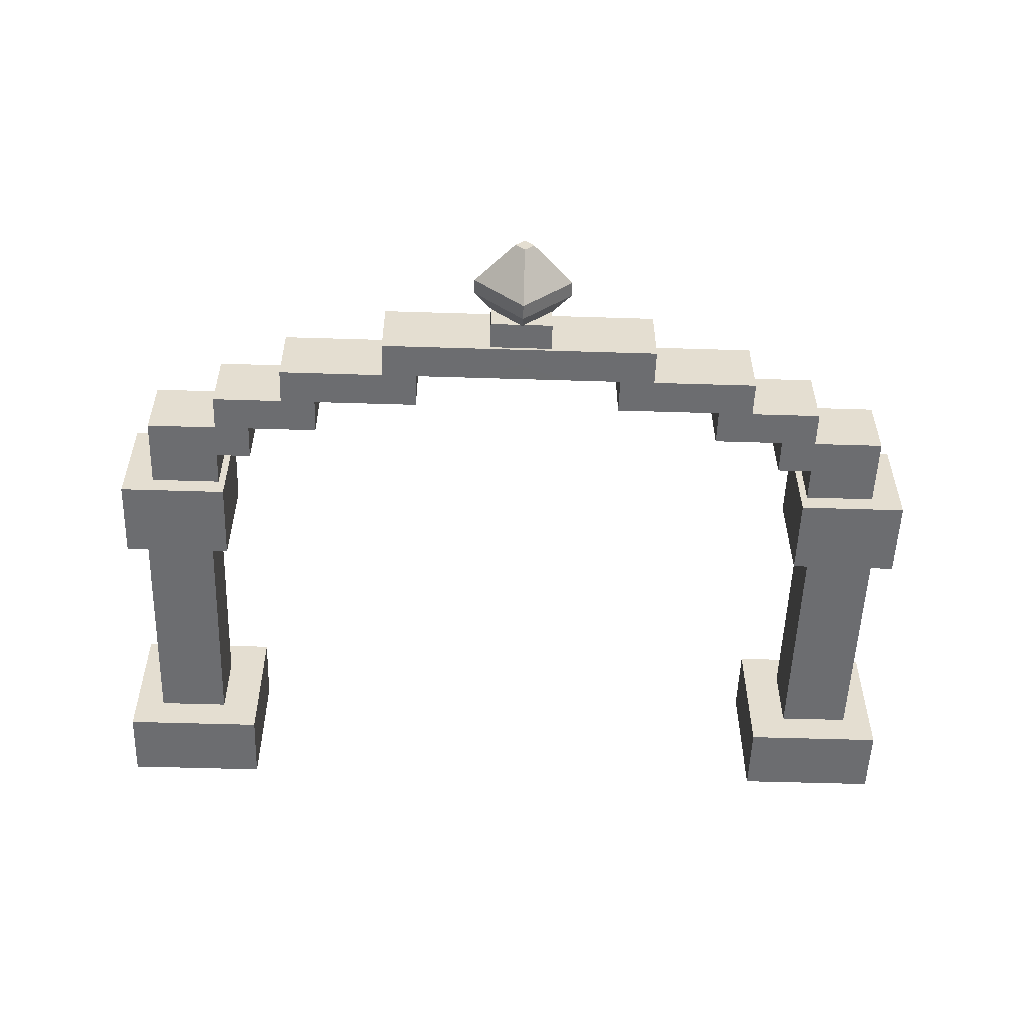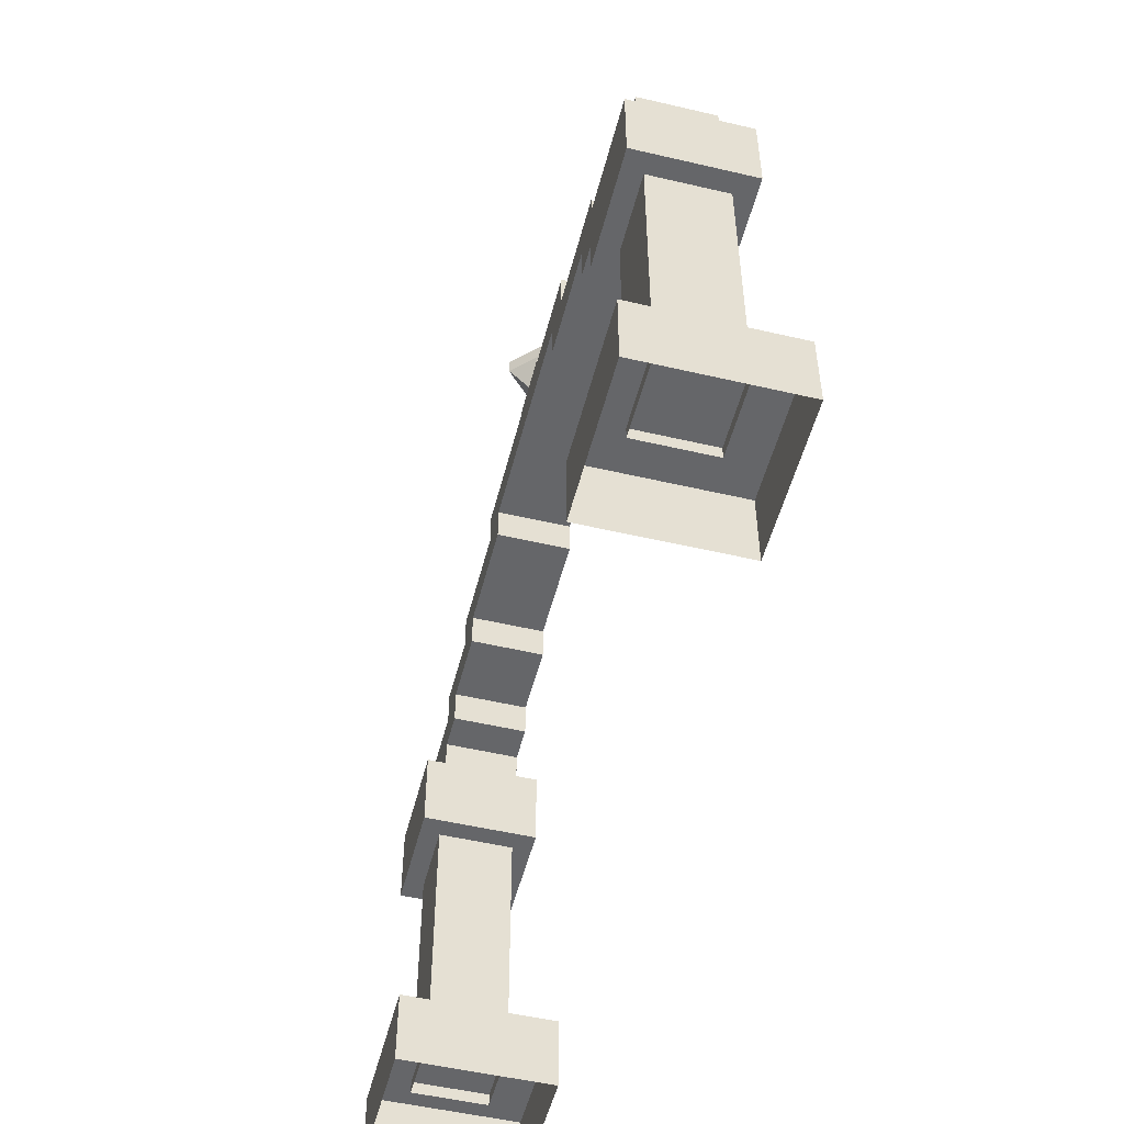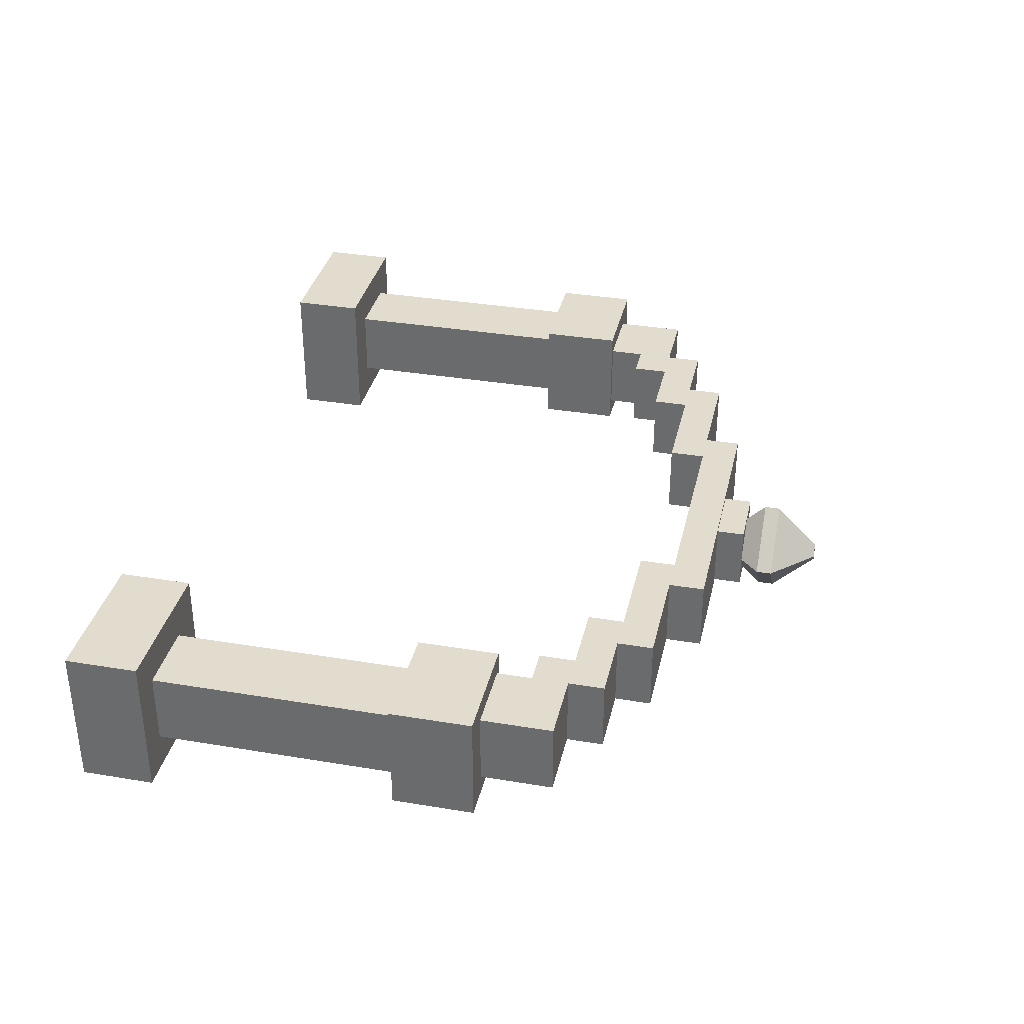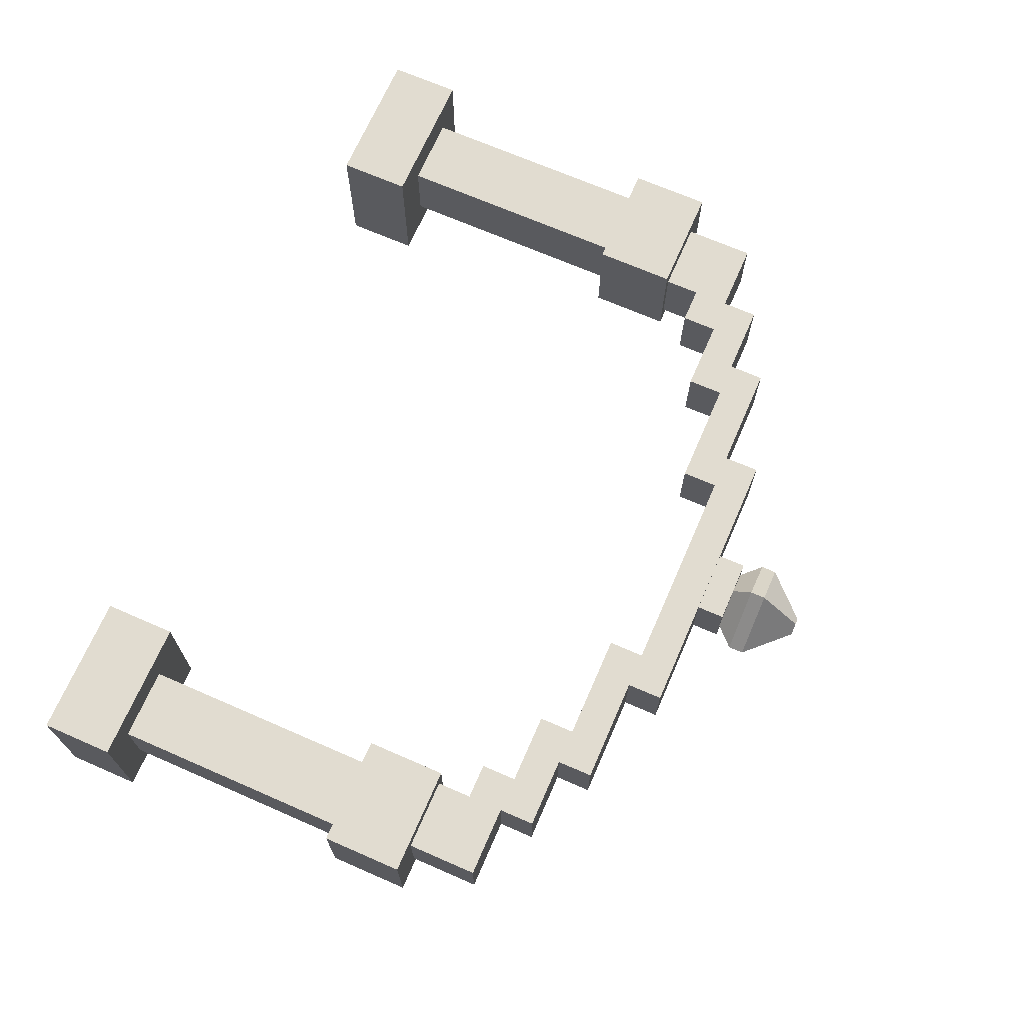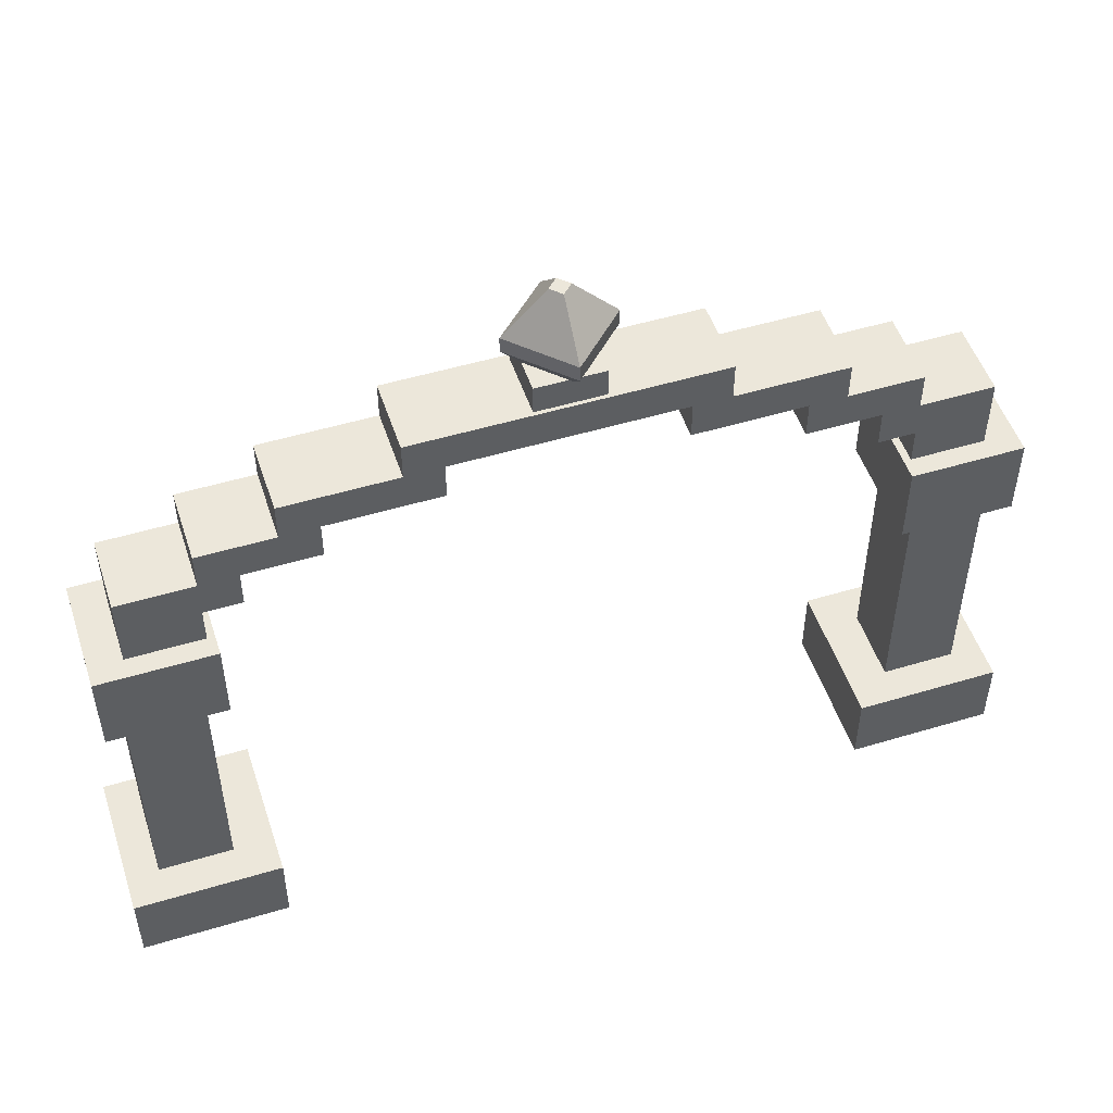
<metadata>
{"format":"obj","ext":"obj","renderer":"f3d","projection":"perspective","resolution":1024,"background":"white","views":[{"elev":-54.0,"azim":178.1,"up":"+Z"},{"elev":-51.8,"azim":-104.2,"up":"+Y"},{"elev":34.7,"azim":102.6,"up":"+Z"},{"elev":69.4,"azim":113.6,"up":"+Z"},{"elev":50.8,"azim":161.8,"up":"+Y"}]}
</metadata>
<code>
g dungeon_mv_gate_heaven_3
v -5.511 4.098 -0.7261
v -5.511 5.144 -0.7261
v -5.511 5.144 0.6969
v -5.511 4.098 0.6969
v -5.67 -4.821e-06 0.9246
v -5.67 -4.821e-06 -0.9246
v -5.67 0.9312 -0.9246
v -5.67 0.9312 0.9246
v -4.332 0.7742 0.4525
v -5.267 0.7742 0.4525
v -5.267 4.109 0.4525
v -4.332 4.109 0.4525
v -5.511 4.098 0.6969
v -5.511 5.144 0.6969
v -4.088 5.144 0.6969
v -4.088 4.098 0.6969
v -4.088 4.098 0.6969
v -4.088 5.144 0.6969
v -4.088 5.144 -0.7261
v -4.088 4.098 -0.7261
v -4.332 0.7742 -0.4816
v -4.332 0.7742 0.4525
v -4.332 4.109 0.4525
v -4.332 4.109 -0.4816
v -3.821 0.9312 0.9246
v -5.67 0.9312 0.9246
v -5.67 0.9312 -0.9246
v -3.821 0.9312 -0.9246
v -3.821 -6.888e-06 0.9246
v -5.67 -4.821e-06 0.9246
v -5.67 0.9312 0.9246
v -3.821 0.9312 0.9246
v -4.088 5.144 -0.7261
v -4.088 5.144 0.6969
v -5.511 5.144 0.6969
v -5.511 5.144 -0.7261
v -3.821 -6.888e-06 -0.9246
v -3.821 -6.888e-06 0.9246
v -3.821 0.9312 0.9246
v -3.821 0.9312 -0.9246
v -5.267 0.7742 0.4525
v -5.267 0.7742 -0.4816
v -5.267 4.109 -0.4816
v -5.267 4.109 0.4525
v -5.511 4.098 -0.7261
v -5.511 4.098 0.6969
v -4.088 4.098 0.6969
v -4.088 4.098 -0.7261
v -3.251 6.993 -0.4768
v -1.858 6.993 -0.4772
v -1.858 6.993 0.452
v -3.251 6.993 0.452
v -1.394 6.528 0.452
v -1.394 6.993 0.452
v -1.394 6.993 -0.4773
v -1.394 6.528 -0.4774
v -3.251 6.993 0.452
v -3.251 6.528 0.452
v -3.251 6.528 -0.4769
v -3.251 6.993 -0.4768
v -2.787 6.063 -0.4772
v -3.716 6.063 -0.4769
v -3.716 6.063 0.452
v -2.787 6.063 0.452
v -5.109 6.063 0.4519
v -5.109 5.144 0.452
v -5.109 5.144 -0.4768
v -5.109 6.063 -0.4766
v -3.251 6.528 0.452
v -4.181 6.528 0.452
v -4.181 6.528 -0.4767
v -3.251 6.528 -0.4769
v 6.714e-06 7.458 0.452
v -1.858 7.458 0.452
v -1.858 7.458 -0.4771
v 6.714e-06 7.458 -0.4775
v -4.181 5.599 0.452
v -4.181 6.063 0.452
v -3.716 5.599 0.452
v -5.109 6.063 0.4519
v -5.109 5.144 0.452
v -4.181 5.144 0.452
v -3.716 6.063 0.452
v -4.181 6.528 0.452
v -3.251 6.528 0.452
v -2.787 6.063 0.452
v -2.787 6.528 0.452
v -3.251 6.993 0.452
v -1.858 6.993 0.452
v -1.394 6.528 0.452
v -1.394 6.993 0.452
v -1.858 7.458 0.452
v 6.714e-06 7.458 0.452
v 6.714e-06 6.993 0.452
v -4.181 6.528 -0.4767
v -4.181 6.528 0.452
v -4.181 6.063 0.452
v -4.181 6.063 -0.4768
v -2.787 6.528 0.452
v -1.394 6.528 0.452
v -1.394 6.528 -0.4774
v -2.787 6.528 -0.4771
v -3.716 5.599 0.452
v -3.716 6.063 0.452
v -3.716 6.063 -0.4769
v -3.716 5.599 -0.4771
v -4.181 6.063 -0.4768
v -4.181 6.063 0.452
v -5.109 6.063 0.4519
v -5.109 6.063 -0.4766
v -4.181 5.144 0.452
v -4.181 5.599 0.452
v -4.181 5.599 -0.4769
v -4.181 5.144 -0.4771
v -2.787 6.063 0.452
v -2.787 6.528 0.452
v -2.787 6.528 -0.4771
v -2.787 6.063 -0.4772
v -4.181 5.599 0.452
v -3.716 5.599 0.452
v -3.716 5.599 -0.4771
v -4.181 5.599 -0.4769
v -1.858 7.458 0.452
v -1.858 6.993 0.452
v -1.858 6.993 -0.4772
v -1.858 7.458 -0.4771
v 6.714e-06 6.993 0.452
v 6.714e-06 6.993 -0.4782
v -1.394 6.993 -0.4773
v -1.394 6.993 0.452
v 5.511 4.098 -0.7261
v 5.511 4.098 0.6969
v 5.511 5.144 0.6969
v 5.511 5.144 -0.7261
v 5.67 -4.821e-06 0.9246
v 5.67 0.9312 0.9246
v 5.67 0.9312 -0.9246
v 5.67 -4.821e-06 -0.9246
v 4.332 0.7742 0.4525
v 4.332 4.109 0.4525
v 5.267 4.109 0.4525
v 5.267 0.7742 0.4525
v 5.511 4.098 0.6969
v 4.088 4.098 0.6969
v 4.088 5.144 0.6969
v 5.511 5.144 0.6969
v 4.088 4.098 0.6969
v 4.088 4.098 -0.7261
v 4.088 5.144 -0.7261
v 4.088 5.144 0.6969
v 4.332 0.7742 -0.4816
v 4.332 4.109 -0.4816
v 4.332 4.109 0.4525
v 4.332 0.7742 0.4525
v 3.821 0.9312 0.9246
v 3.821 0.9312 -0.9246
v 5.67 0.9312 -0.9246
v 5.67 0.9312 0.9246
v 3.821 -6.888e-06 0.9246
v 3.821 0.9312 0.9246
v 5.67 0.9312 0.9246
v 5.67 -4.821e-06 0.9246
v 4.088 5.144 -0.7261
v 5.511 5.144 -0.7261
v 5.511 5.144 0.6969
v 4.088 5.144 0.6969
v 3.821 -6.888e-06 -0.9246
v 3.821 0.9312 -0.9246
v 3.821 0.9312 0.9246
v 3.821 -6.888e-06 0.9246
v 5.267 0.7742 0.4525
v 5.267 4.109 0.4525
v 5.267 4.109 -0.4816
v 5.267 0.7742 -0.4816
v 5.511 4.098 -0.7261
v 4.088 4.098 -0.7261
v 4.088 4.098 0.6969
v 5.511 4.098 0.6969
v 3.251 6.993 -0.4768
v 3.251 6.993 0.452
v 1.858 6.993 0.452
v 1.858 6.993 -0.4772
v 1.394 6.528 0.452
v 1.394 6.528 -0.4774
v 1.394 6.993 -0.4773
v 1.394 6.993 0.452
v 3.251 6.993 0.452
v 3.251 6.993 -0.4768
v 3.251 6.528 -0.4769
v 3.251 6.528 0.452
v 2.787 6.063 -0.4772
v 2.787 6.063 0.452
v 3.716 6.063 0.452
v 3.716 6.063 -0.4769
v 5.109 6.063 0.4519
v 5.109 6.063 -0.4766
v 5.109 5.144 -0.4768
v 5.109 5.144 0.452
v 3.251 6.528 0.452
v 3.251 6.528 -0.4769
v 4.181 6.528 -0.4767
v 4.181 6.528 0.452
v 6.714e-06 7.458 0.452
v 6.714e-06 7.458 -0.4775
v 1.858 7.458 -0.4771
v 1.858 7.458 0.452
v 4.181 5.599 0.452
v 3.716 5.599 0.452
v 4.181 6.063 0.452
v 5.109 6.063 0.4519
v 5.109 5.144 0.452
v 4.181 5.144 0.452
v 3.716 6.063 0.452
v 4.181 6.528 0.452
v 3.251 6.528 0.452
v 2.787 6.063 0.452
v 2.787 6.528 0.452
v 3.251 6.993 0.452
v 1.858 6.993 0.452
v 1.394 6.528 0.452
v 1.394 6.993 0.452
v 1.858 7.458 0.452
v 6.714e-06 7.458 0.452
v 6.714e-06 6.993 0.452
v 4.181 6.528 -0.4767
v 4.181 6.063 -0.4768
v 4.181 6.063 0.452
v 4.181 6.528 0.452
v 2.787 6.528 0.452
v 2.787 6.528 -0.4771
v 1.394 6.528 -0.4774
v 1.394 6.528 0.452
v 3.716 5.599 0.452
v 3.716 5.599 -0.4771
v 3.716 6.063 -0.4769
v 3.716 6.063 0.452
v 4.181 6.063 -0.4768
v 5.109 6.063 -0.4766
v 5.109 6.063 0.4519
v 4.181 6.063 0.452
v 4.181 5.144 0.452
v 4.181 5.144 -0.4771
v 4.181 5.599 -0.4769
v 4.181 5.599 0.452
v 2.787 6.063 0.452
v 2.787 6.063 -0.4772
v 2.787 6.528 -0.4771
v 2.787 6.528 0.452
v 4.181 5.599 0.452
v 4.181 5.599 -0.4769
v 3.716 5.599 -0.4771
v 3.716 5.599 0.452
v 1.858 7.458 0.452
v 1.858 7.458 -0.4771
v 1.858 6.993 -0.4772
v 1.858 6.993 0.452
v 6.714e-06 6.993 0.452
v 1.394 6.993 0.452
v 1.394 6.993 -0.4773
v 6.714e-06 6.993 -0.4782
v 0.401 7.442 -0.4316
v 0.401 7.442 0.4024
v 0.401 7.819 0.4024
v 0.401 7.819 -0.4316
v 0.401 7.442 0.4024
v -0.433 7.442 0.4024
v -0.433 7.819 0.4024
v 0.401 7.819 0.4024
v -0.433 7.442 0.4024
v -0.433 7.442 -0.4316
v -0.433 7.819 -0.4316
v -0.433 7.819 0.4024
v -0.433 7.819 -0.4316
v 0.401 7.819 -0.4316
v 0.401 7.819 0.4024
v -0.433 7.819 0.4024
v 0.401 7.442 -0.4316
v -0.433 7.442 -0.4316
v -0.433 7.442 0.4024
v 0.401 7.442 0.4024
v -0.02538 8.809 0.08735
v -0.1508 8.809 -0.03806
v -0.02538 8.809 -0.1635
v 0.1 8.809 -0.03806
v -0.02538 7.81 0.3726
v -0.02538 8.064 0.6219
v 0.6346 8.064 -0.03806
v 0.3853 7.81 -0.03806
v -0.02538 8.064 0.6219
v -0.02538 8.26 0.6219
v 0.6346 8.26 -0.03806
v 0.6346 8.064 -0.03806
v -0.02538 8.26 0.6219
v -0.02538 8.809 0.08735
v 0.1 8.809 -0.03806
v 0.6346 8.26 -0.03806
v -0.436 7.81 -0.03806
v -0.6853 8.064 -0.03806
v -0.02538 8.064 0.6219
v -0.02538 7.81 0.3726
v -0.6853 8.064 -0.03806
v -0.6853 8.26 -0.03806
v -0.02538 8.26 0.6219
v -0.02538 8.064 0.6219
v -0.6853 8.26 -0.03806
v -0.1508 8.809 -0.03806
v -0.02538 8.809 0.08735
v -0.02538 8.26 0.6219
v -3.821 -6.888e-06 -0.9246
v -3.821 0.9312 -0.9246
v -5.67 0.9312 -0.9246
v -5.67 -4.821e-06 -0.9246
v 3.821 -6.888e-06 -0.9246
v 5.67 -4.821e-06 -0.9246
v 5.67 0.9312 -0.9246
v 3.821 0.9312 -0.9246
v -4.332 0.7742 -0.4816
v -4.332 4.109 -0.4816
v -5.267 4.109 -0.4816
v -5.267 0.7742 -0.4816
v 4.332 0.7742 -0.4816
v 5.267 0.7742 -0.4816
v 5.267 4.109 -0.4816
v 4.332 4.109 -0.4816
v -5.511 4.098 -0.7261
v -4.088 4.098 -0.7261
v -4.088 5.144 -0.7261
v -5.511 5.144 -0.7261
v 5.511 4.098 -0.7261
v 5.511 5.144 -0.7261
v 4.088 5.144 -0.7261
v 4.088 4.098 -0.7261
v -4.181 5.599 -0.4769
v -3.716 5.599 -0.4771
v -4.181 6.063 -0.4768
v -5.109 6.063 -0.4766
v -5.109 5.144 -0.4768
v -4.181 5.144 -0.4771
v -3.716 6.063 -0.4769
v -4.181 6.528 -0.4767
v -3.251 6.528 -0.4769
v -2.787 6.063 -0.4772
v -2.787 6.528 -0.4771
v -3.251 6.993 -0.4768
v -1.858 6.993 -0.4772
v -1.394 6.528 -0.4774
v -1.394 6.993 -0.4773
v -1.858 7.458 -0.4771
v 6.714e-06 7.458 -0.4775
v 6.714e-06 6.993 -0.477
v 4.181 5.599 -0.4769
v 4.181 6.063 -0.4768
v 3.716 5.599 -0.4771
v 5.109 6.063 -0.4766
v 5.109 5.144 -0.4768
v 4.181 5.144 -0.4771
v 3.716 6.063 -0.4769
v 4.181 6.528 -0.4767
v 3.251 6.528 -0.4769
v 2.787 6.063 -0.4772
v 2.787 6.528 -0.4771
v 3.251 6.993 -0.4768
v 1.858 6.993 -0.4772
v 1.394 6.528 -0.4774
v 1.394 6.993 -0.4773
v 1.858 7.458 -0.4771
v 6.714e-06 7.458 -0.4775
v 6.714e-06 6.993 -0.477
v 0.401 7.442 -0.4316
v 0.401 7.819 -0.4316
v -0.433 7.819 -0.4316
v -0.433 7.442 -0.4316
v -0.02538 7.81 -0.4487
v -0.02538 8.064 -0.698
v -0.6853 8.064 -0.03806
v -0.436 7.81 -0.03806
v -0.02538 8.064 -0.698
v -0.02538 8.26 -0.698
v -0.6853 8.26 -0.03806
v -0.6853 8.064 -0.03806
v -0.02538 8.26 -0.698
v -0.02538 8.809 -0.1635
v -0.1508 8.809 -0.03806
v -0.6853 8.26 -0.03806
v 0.3853 7.81 -0.03806
v 0.6346 8.064 -0.03806
v -0.02538 8.064 -0.698
v -0.02538 7.81 -0.4487
v 0.6346 8.064 -0.03806
v 0.6346 8.26 -0.03806
v -0.02538 8.26 -0.698
v -0.02538 8.064 -0.698
v 0.6346 8.26 -0.03806
v 0.1 8.809 -0.03806
v -0.02538 8.809 -0.1635
v -0.02538 8.26 -0.698
g dungeon_mv_gate_heaven_3_0
f 3 2 1
f 4 3 1
f 7 6 5
f 8 7 5
f 11 10 9
f 12 11 9
f 15 14 13
f 16 15 13
f 19 18 17
f 20 19 17
f 23 22 21
f 24 23 21
f 27 26 25
f 28 27 25
f 31 30 29
f 32 31 29
f 35 34 33
f 36 35 33
f 39 38 37
f 40 39 37
f 43 42 41
f 44 43 41
f 47 46 45
f 48 47 45
f 51 50 49
f 52 51 49
f 55 54 53
f 56 55 53
f 59 58 57
f 60 59 57
f 63 62 61
f 64 63 61
f 67 66 65
f 68 67 65
f 71 70 69
f 72 71 69
f 75 74 73
f 76 75 73
f 79 78 77
f 78 80 77
f 77 80 81
f 82 77 81
f 83 78 79
f 78 83 84
f 84 83 85
f 86 85 83
f 87 85 86
f 85 87 88
f 88 87 89
f 90 89 87
f 91 89 90
f 89 91 92
f 91 93 92
f 94 93 91
f 97 96 95
f 98 97 95
f 101 100 99
f 102 101 99
f 105 104 103
f 106 105 103
f 109 108 107
f 110 109 107
f 113 112 111
f 114 113 111
f 117 116 115
f 118 117 115
f 121 120 119
f 122 121 119
f 125 124 123
f 126 125 123
f 129 128 127
f 130 129 127
f 133 132 131
f 134 133 131
f 137 136 135
f 138 137 135
f 141 140 139
f 142 141 139
f 145 144 143
f 146 145 143
f 149 148 147
f 150 149 147
f 153 152 151
f 154 153 151
f 157 156 155
f 158 157 155
f 161 160 159
f 162 161 159
f 165 164 163
f 166 165 163
f 169 168 167
f 170 169 167
f 173 172 171
f 174 173 171
f 177 176 175
f 178 177 175
f 181 180 179
f 182 181 179
f 185 184 183
f 186 185 183
f 189 188 187
f 190 189 187
f 193 192 191
f 194 193 191
f 197 196 195
f 198 197 195
f 201 200 199
f 202 201 199
f 205 204 203
f 206 205 203
f 209 208 207
f 210 209 207
f 210 207 211
f 207 212 211
f 209 213 208
f 213 209 214
f 213 214 215
f 215 216 213
f 215 217 216
f 217 215 218
f 217 218 219
f 219 220 217
f 219 221 220
f 221 219 222
f 223 221 222
f 223 224 221
f 227 226 225
f 228 227 225
f 231 230 229
f 232 231 229
f 235 234 233
f 236 235 233
f 239 238 237
f 240 239 237
f 243 242 241
f 244 243 241
f 247 246 245
f 248 247 245
f 251 250 249
f 252 251 249
f 255 254 253
f 256 255 253
f 259 258 257
f 260 259 257
f 263 262 261
f 264 263 261
f 267 266 265
f 268 267 265
f 271 270 269
f 272 271 269
f 275 274 273
f 276 275 273
f 279 278 277
f 280 279 277
f 283 282 281
f 284 283 281
f 287 286 285
f 288 287 285
f 291 290 289
f 292 291 289
f 295 294 293
f 296 295 293
f 299 298 297
f 300 299 297
f 303 302 301
f 304 303 301
f 307 306 305
f 308 307 305
f 311 310 309
f 312 311 309
f 315 314 313
f 316 315 313
f 319 318 317
f 320 319 317
f 323 322 321
f 324 323 321
f 327 326 325
f 328 327 325
f 331 330 329
f 332 331 329
f 335 334 333
f 336 335 333
f 336 333 337
f 333 338 337
f 335 339 334
f 339 335 340
f 339 340 341
f 341 342 339
f 341 343 342
f 343 341 344
f 343 344 345
f 345 346 343
f 345 347 346
f 347 345 348
f 349 347 348
f 349 350 347
f 353 352 351
f 352 354 351
f 351 354 355
f 356 351 355
f 357 352 353
f 352 357 358
f 358 357 359
f 360 359 357
f 361 359 360
f 359 361 362
f 362 361 363
f 364 363 361
f 365 363 364
f 363 365 366
f 365 367 366
f 368 367 365
f 371 370 369
f 372 371 369
f 375 374 373
f 376 375 373
f 379 378 377
f 380 379 377
f 383 382 381
f 384 383 381
f 387 386 385
f 388 387 385
f 391 390 389
f 392 391 389
f 395 394 393
f 396 395 393

</code>
